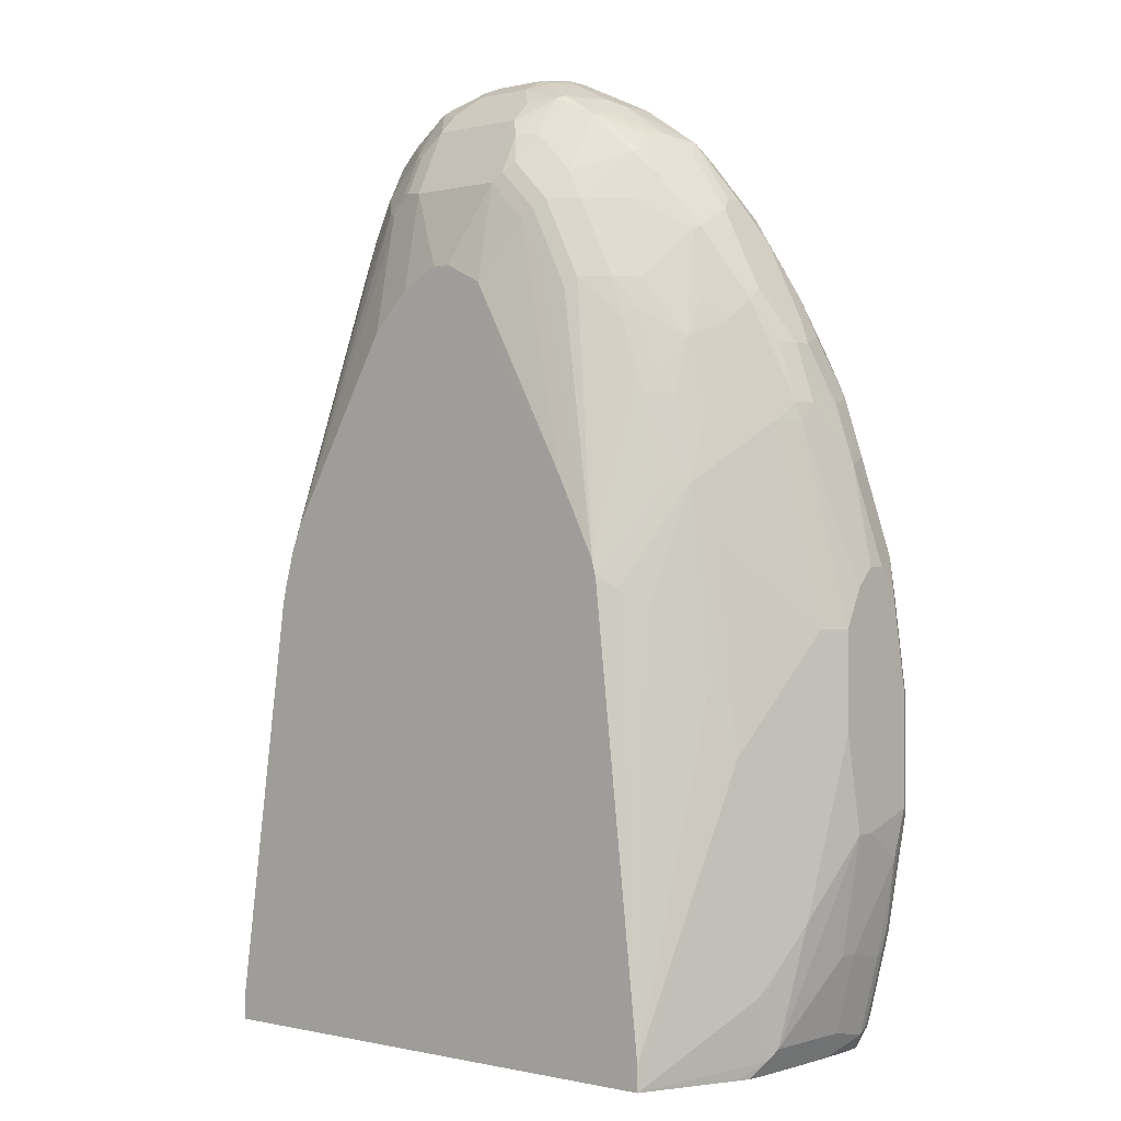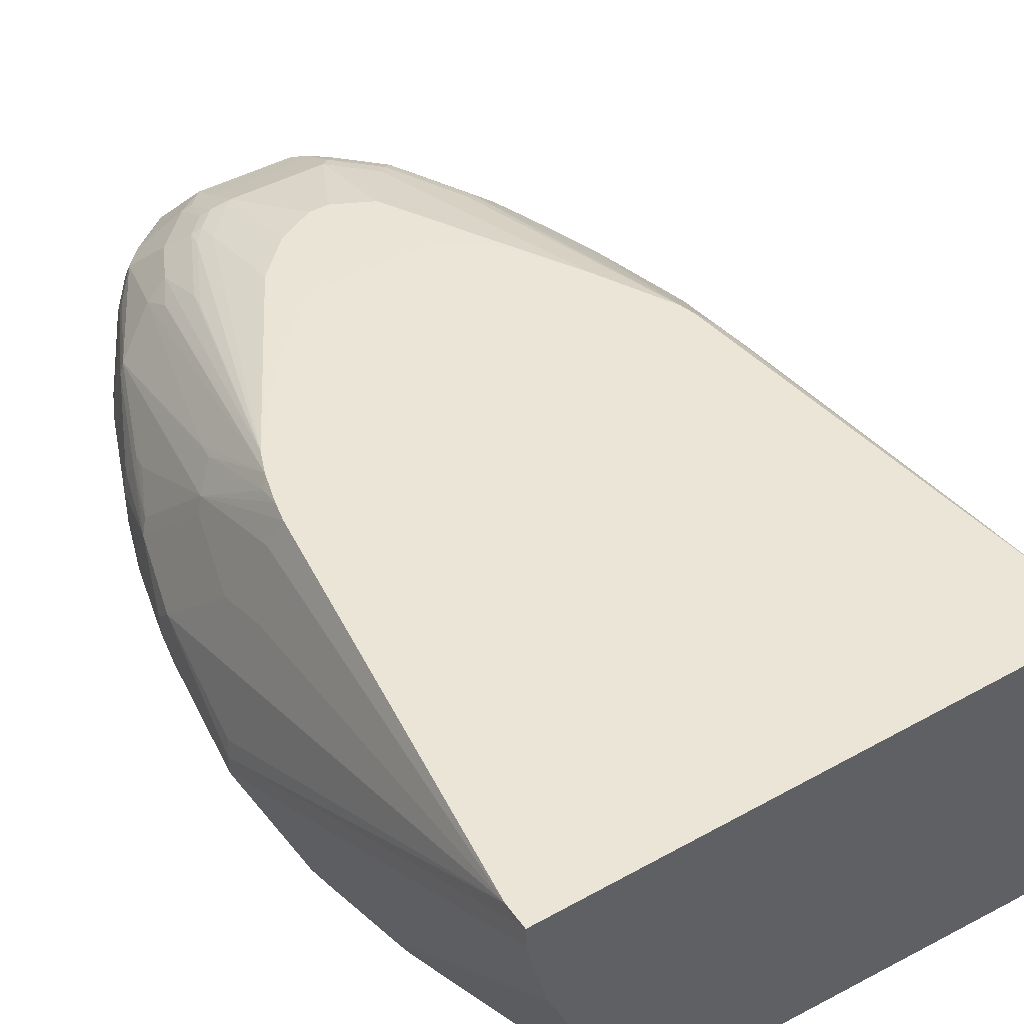
<metadata>
{"format":"obj","ext":"obj","renderer":"f3d","projection":"perspective","resolution":1024,"background":"white","views":[{"elev":-0.3,"azim":-139.5,"up":"+Z"},{"elev":44.0,"azim":146.9,"up":"+Y"}]}
</metadata>
<code>
v -0.3291 -0.3872 0.4066
v -0.3001 -0.3969 0.513
v -0.3098 -0.3678 0.5033
v -0.3291 -0.3678 0.4066
v -0.3291 -0.4066 0.3873
v -0.3195 -0.4163 0.4162
v -0.2807 -0.3969 0.5712
v -0.2904 -0.3678 0.5614
v -0.271 -0.3485 0.6196
v -0.271 -0.3291 0.6196
v -0.2904 -0.3291 0.5614
v -0.2904 -0.3098 0.5421
v -0.3291 -0.3485 0.3873
v -0.3291 -0.4259 0.2905
v -0.3226 -0.4389 0.284
v -0.3226 -0.4195 0.3808
v -0.3001 -0.4163 0.4743
v -0.2969 -0.413 0.4904
v -0.3195 -0.4356 0.3195
v -0.3162 -0.4324 0.355
v -0.2614 -0.3969 0.6098
v -0.242 -0.3775 0.668
v -0.2614 -0.3775 0.6292
v -0.2807 -0.4163 0.513
v -0.2581 -0.355 0.6453
v -0.2388 -0.355 0.684
v -0.2194 -0.355 0.7228
v -0.2001 -0.3356 0.7615
v -0.2646 -0.342 0.6325
v -0.2662 -0.3074 0.6196
v -0.2856 -0.3074 0.5614
v -0.2646 -0.3227 0.6325
v -0.2775 -0.284 0.5421
v -0.3291 -0.3291 0.3486
v -0.3291 -0.4259 0.1743
v -0.3226 -0.4389 0.1679
v -0.3098 -0.4453 0.2905
v -0.2904 -0.4453 0.3486
v -0.2485 -0.4034 0.5969
v -0.2323 -0.4066 0.6001
v -0.1936 -0.3872 0.6776
v -0.1839 -0.3582 0.7648
v -0.2032 -0.3582 0.7453
v -0.271 -0.4259 0.484
v -0.2678 -0.4227 0.5001
v -0.1645 -0.3388 0.8035
v -0.1613 -0.3162 0.8196
v -0.2001 -0.3162 0.7615
v -0.2468 -0.288 0.6582
v -0.2065 -0.3033 0.7486
v -0.2452 -0.3033 0.6711
v -0.2388 -0.2646 0.6389
v -0.2194 -0.2259 0.6196
v -0.2388 -0.2259 0.5421
v -0.2388 -0.2065 0.484
v -0.3162 -0.3033 0.3486
v -0.2969 -0.2646 0.2905
v -0.2323 -0.1355 -0.05818
v -0.3291 -0.3291 0.2518
v -0.3291 -0.3678 0.155
v -0.3243 -0.4163 0.1259
v -0.3098 -0.4259 0.05816
v -0.3033 -0.4389 0.05171
v -0.3098 -0.4453 0.1743
v -0.1936 -0.4453 0.155
v 0.271 -0.4259 0.3486
v 0.2517 -0.4259 0.3679
v -0.1548 -0.4259 0.484
v -0.2517 -0.4259 0.5033
v -0.2485 -0.4227 0.5195
v -0.0968 -0.4066 0.6001
v -0.1742 -0.3872 0.6776
v -0.05803 -0.3485 0.8325
v -0.1548 -0.3678 0.755
v -0.1161 -0.3485 0.8132
v -0.1452 -0.3388 0.8228
v -0.1032 -0.3162 0.8583
v -0.1032 -0.2775 0.8583
v -0.1484 -0.284 0.8261
v -0.1678 -0.3033 0.8067
v -0.242 -0.2856 0.668
v -0.2032 -0.2856 0.7453
v -0.2065 -0.2646 0.7293
v -0.2032 -0.2566 0.726
v -0.2194 -0.2453 0.6582
v -0.2032 -0.1985 0.5905
v -0.2194 -0.2065 0.5614
v -0.1807 -0.2065 0.6776
v -0.1839 -0.1985 0.6485
v -0.2581 -0.2259 0.4259
v -0.2001 -0.1872 0.5614
v -0.2194 -0.1872 0.484
v -0.2001 -0.1484 0.3873
v -0.2194 -0.1678 0.3679
v -0.2388 -0.1872 0.3292
v -0.2581 -0.2065 0.2905
v -0.2775 -0.2259 0.2324
v -0.2323 -0.1356 -0.03865
v -0.2323 -0.1355 -0.03865
v -0.2323 -0.1355 -0.06397
v -0.3049 -0.2808 0.06778
v -0.3098 -0.2904 0.0775
v -0.3291 -0.3485 0.155
v -0.3098 -0.3678 0.03882
v -0.3049 -0.4163 0.0291
v -0.3049 -0.4259 0.03639
v -0.2839 -0.4389 -0.02575
v -0.271 -0.4453 -0.0193
v -0.2904 -0.4453 0.05816
v -0.1742 -0.4453 0.1162
v 0.271 -0.4259 0.2518
v 0.2807 -0.4211 0.2421
v 0.284 -0.4195 0.3486
v 0.2734 -0.4211 0.3679
v 0.2517 -0.4066 0.5033
v 0.213 -0.3872 0.6196
v 0.01934 -0.3678 0.755
v -4.927e-05 -0.3485 0.8325
v -0.06453 -0.3356 0.8583
v -0.08067 -0.3324 0.8551
v -0.04839 -0.3195 0.8809
v -0.07741 -0.3098 0.8712
v -0.0387 -0.2904 0.8906
v -0.0387 -0.2711 0.8906
v -0.0903 -0.2646 0.8648
v -0.1097 -0.2453 0.8454
v -0.1452 -0.2662 0.8228
v -0.1645 -0.2856 0.8035
v -0.1839 -0.2662 0.7648
v -0.1645 -0.2469 0.7841
v -0.1613 -0.2259 0.755
v -0.1936 -0.1864 0.5808
v -0.1742 -0.1864 0.6389
v -0.1613 -0.2065 0.7164
v -0.1613 -0.1872 0.6776
v -0.1799 -0.1355 0.4124
v -0.1839 -0.1355 0.3968
v -0.271 -0.2323 -0.06397
v -0.2856 -0.2614 -0.04836
v -0.2856 -0.242 0.009756
v 0.2904 -0.1355 -0.06397
v -0.2904 -0.2517 0.01938
v -0.2904 -0.2711 -0.03865
v -0.3098 -0.3098 0.05816
v -0.3098 -0.3485 0.03882
v -0.2904 -0.3678 -0.03865
v -0.2856 -0.4163 -0.04836
v -0.2856 -0.4259 -0.04108
v -0.2807 -0.4356 -0.04351
v -0.2647 -0.4389 -0.06397
v -0.2517 -0.4453 -0.06397
v -0.1742 -0.4453 0.03882
v -0.1936 -0.4453 -0.06397
v 0.2517 -0.4259 0.155
v 0.284 -0.4195 0.2518
v 0.2614 -0.4211 0.1452
v 0.2856 -0.4163 0.3582
v 0.284 -0.4001 0.4453
v 0.2646 -0.4001 0.5033
v 0.2662 -0.3969 0.513
v 0.2581 -0.4001 0.5163
v 0.2347 -0.3824 0.6196
v 0.196 -0.363 0.7164
v 0.1742 -0.3678 0.7164
v 0.1162 -0.3485 0.8132
v 0.03866 -0.3291 0.8712
v -0.006491 -0.3356 0.8583
v -0.01287 -0.3227 0.8841
v -0.01931 -0.3098 0.8906
v -0.01931 -0.2517 0.8906
v -0.0387 -0.2493 0.8858
v -0.05158 -0.2646 0.8841
v -0.07097 -0.2259 0.8648
v -0.08711 -0.2469 0.8616
v -0.1064 -0.2275 0.8421
v -0.1484 -0.2453 0.8067
v -0.1452 -0.2372 0.8035
v -0.142 -0.2065 0.755
v -0.1742 -0.167 0.5614
v -0.1355 -0.167 0.6776
v -0.142 -0.1872 0.7164
v -0.0968 -0.167 0.755
v -0.1258 -0.1598 0.668
v -0.1161 -0.1549 0.6582
v -0.0968 -0.1549 0.6969
v -0.07741 -0.1549 0.7357
v -0.1412 -0.1355 0.4898
v -0.2761 -0.2458 -0.06397
v -0.2778 -0.2711 -0.06397
v 0.2904 -0.1549 -0.06397
v 0.2904 -0.1355 -0.03874
v 0.3098 -0.3485 0.3486
v -0.2778 -0.3678 -0.06397
v -0.2761 -0.4066 -0.06397
v -0.274 -0.4259 -0.06397
v 0.1742 -0.4259 -0.06397
v 0.1936 -0.4259 -0.0193
v 0.213 -0.4259 0.03882
v 0.2646 -0.4195 0.155
v 0.2856 -0.409 0.2324
v 0.2904 -0.4066 0.2518
v 0.3098 -0.3678 0.3486
v 0.2646 -0.413 0.1421
v 0.271 -0.4066 0.155
v 0.2033 -0.4211 -0.02902
v 0.2033 -0.4114 -0.04836
v 0.2081 -0.409 -0.03865
v 0.3049 -0.3775 0.3582
v 0.2856 -0.3969 0.4549
v 0.2662 -0.3775 0.5712
v 0.2372 -0.3775 0.6292
v 0.1984 -0.3582 0.726
v 0.1404 -0.3388 0.8228
v 0.1379 -0.3436 0.8132
v 0.1226 -0.342 0.8261
v 0.04517 -0.3227 0.8841
v 0.03866 -0.3098 0.8906
v 0.03866 -0.2517 0.8906
v 0.04836 -0.242 0.8858
v -0.01931 -0.2259 0.8776
v -0.04839 -0.2469 0.8809
v -0.06772 -0.2178 0.8616
v -0.06772 -0.1888 0.8228
v -0.08711 -0.1888 0.8035
v -0.1064 -0.1888 0.7841
v -0.1226 -0.1872 0.755
v -0.1064 -0.1791 0.7648
v -0.05803 -0.167 0.7937
v -0.04839 -0.1598 0.7841
v -0.06772 -0.1598 0.7648
v -0.08711 -0.1598 0.7453
v -0.0387 -0.1356 0.6776
v -0.0387 -0.1549 0.7744
v -0.09649 -0.1355 0.5612
v 0.2846 -0.1801 -0.06397
v 0.3065 -0.3324 0.3518
v 0.2322 -0.1355 0.368
v 0.2323 -0.1356 0.3679
v 0.2452 -0.1614 0.3744
v 0.2517 -0.1743 0.3679
v 0.2646 -0.2001 0.355
v 0.271 -0.213 0.3486
v 0.2904 -0.3098 0.484
v 0.2904 -0.3291 0.5033
v 0.1781 -0.424 -0.06397
v 0.2827 -0.1878 -0.06397
v 0.2904 -0.3485 0.5033
v 0.2904 -0.3678 0.484
v 0.2904 -0.3872 0.4453
v 0.271 -0.2323 -0.06397
v 0.1871 -0.4195 -0.06397
v 0.197 -0.4049 -0.06397
v 0.2856 -0.3775 0.4937
v 0.2662 -0.3582 0.5905
v 0.2468 -0.3582 0.6485
v 0.1888 -0.3388 0.7648
v 0.1597 -0.3388 0.8035
v 0.142 -0.3098 0.839
v 0.1355 -0.3291 0.8325
v 0.1016 -0.3195 0.8616
v 0.06287 -0.3195 0.8809
v 0.06049 -0.3098 0.8858
v 0.05805 -0.2904 0.8906
v 0.05805 -0.2711 0.8906
v 0.06775 -0.2614 0.8858
v 0.08707 -0.2227 0.8663
v 0.05805 -0.2323 0.8785
v 0.03866 -0.2259 0.8776
v -0.0387 -0.2065 0.8583
v -0.0387 -0.1872 0.839
v -0.05803 -0.2057 0.8519
v -0.04839 -0.1791 0.8228
v -0.0387 -0.1743 0.8132
v -4.927e-05 -0.1356 0.6969
v -0.03845 -0.1355 0.5999
v -0.07716 -0.1355 0.5805
v 0.05805 -0.1549 0.7744
v 0.2274 -0.1355 0.3897
v 0.2275 -0.1356 0.3897
v 0.2452 -0.2001 0.4904
v 0.271 -0.2323 0.4066
v 0.2517 -0.213 0.484
v 0.271 -0.2904 0.5614
v 0.271 -0.3291 0.5808
v 0.2856 -0.3582 0.513
v 0.271 -0.3485 0.5808
v 0.2517 -0.3485 0.6389
v 0.2081 -0.3195 0.7453
v 0.2008 -0.3291 0.755
v 0.1694 -0.3195 0.8035
v 0.1613 -0.3098 0.8196
v 0.1226 -0.2904 0.8583
v 0.1307 -0.3195 0.8421
v 0.142 -0.2517 0.839
v 0.09921 -0.3098 0.8663
v 0.1226 -0.2711 0.8583
v 0.1065 -0.2614 0.8663
v 0.1162 -0.2517 0.8591
v 0.09677 -0.2178 0.8543
v 0.08707 -0.184 0.8179
v 0.05805 -0.1872 0.839
v 0.05805 -0.2065 0.8583
v 0.1258 -0.2227 0.8374
v 0.05805 -0.1743 0.8132
v 0.01934 -0.1356 0.6969
v 0.03866 -0.1355 0.5999
v 0.07744 -0.1598 0.7768
v 0.07744 -0.1549 0.755
v 0.05805 -0.1356 0.6776
v 0.2226 -0.1355 0.4065
v 0.2259 -0.142 0.4131
v 0.2259 -0.1807 0.5098
v 0.2033 -0.242 0.7211
v 0.2452 -0.2582 0.6067
v 0.2646 -0.2775 0.5679
v 0.2468 -0.2711 0.622
v 0.2468 -0.2904 0.6413
v 0.2517 -0.3098 0.6389
v 0.213 -0.3098 0.7357
v 0.2 -0.3098 0.7615
v 0.1613 -0.2711 0.8196
v 0.1258 -0.242 0.847
v 0.1646 -0.242 0.7986
v 0.1452 -0.2227 0.8179
v 0.07744 -0.1791 0.8156
v 0.1258 -0.184 0.7793
v 0.08707 -0.1646 0.7793
v 0.05805 -0.1355 0.5997
v 0.1065 -0.1646 0.7599
v 0.09677 -0.1598 0.7575
v 0.09677 -0.1549 0.7357
v 0.07744 -0.1356 0.6582
v 0.09677 -0.1355 0.5803
v 0.2177 -0.1355 0.4235
v 0.2226 -0.184 0.5275
v 0.1646 -0.2033 0.7406
v 0.1888 -0.2517 0.7575
v 0.2081 -0.2517 0.7188
v 0.242 -0.2614 0.6243
v 0.2275 -0.2711 0.68
v 0.213 -0.2711 0.7164
v 0.2081 -0.2904 0.7381
v 0.1694 -0.2517 0.7962
v 0.1452 -0.184 0.7406
v 0.1258 -0.1646 0.7211
v 0.1097 -0.1614 0.7422
v 0.208 -0.1355 0.4477
v 0.09677 -0.1356 0.6389
v 0.1162 -0.1355 0.561
v 0.1613 -0.1872 0.7099
v 0.1452 -0.1646 0.6824
v 0.1484 -0.1614 0.6647
v 0.1742 -0.1355 0.4934
v 0.1355 -0.1355 0.5416
f 1 2 3
f 192 247 202
f 196 245 205
f 196 205 197
f 197 205 198
f 199 204 200
f 200 204 201
f 201 204 246
f 201 246 235
f 192 244 247
f 202 247 248
f 202 249 209
f 202 209 208
f 203 207 250
f 203 250 204
f 204 250 246
f 205 245 251
f 205 251 206
f 206 251 252
f 202 248 249
f 206 252 250
f 192 243 244
f 191 243 236
f 182 231 183
f 183 231 186
f 183 186 185
f 183 185 184
f 186 232 187
f 186 231 230
f 186 230 229
f 186 229 233
f 192 236 243
f 186 233 232
f 190 202 201
f 190 201 235
f 191 237 238
f 191 238 239
f 191 239 240
f 191 240 241
f 191 241 242
f 191 242 243
f 187 232 234
f 182 230 231
f 206 250 207
f 209 253 210
f 219 266 267
f 219 267 268
f 219 268 220
f 220 268 302
f 220 302 269
f 220 269 222
f 222 269 270
f 222 270 271
f 219 265 266
f 222 271 272
f 223 272 228
f 225 227 226
f 228 272 229
f 229 272 273
f 229 273 233
f 232 233 274
f 232 274 275
f 232 275 276
f 222 272 223
f 209 249 253
f 219 264 265
f 217 262 263
f 210 253 285
f 210 285 254
f 210 254 255
f 210 255 211
f 211 255 212
f 212 255 256
f 212 256 257
f 212 257 213
f 218 264 219
f 213 258 259
f 213 260 261
f 213 261 215
f 213 215 214
f 213 257 291
f 213 291 258
f 215 261 216
f 216 261 262
f 216 262 217
f 213 259 260
f 232 276 234
f 182 229 230
f 182 223 228
f 147 149 148
f 147 193 194
f 147 194 195
f 147 195 149
f 149 195 150
f 153 196 197
f 153 197 198
f 153 198 154
f 143 145 144
f 154 198 156
f 155 199 200
f 155 200 201
f 155 201 202
f 155 202 157
f 156 203 204
f 156 204 199
f 156 198 205
f 156 205 206
f 155 156 199
f 156 206 207
f 141 202 190
f 141 191 192
f 134 178 226
f 134 226 181
f 135 181 182
f 135 182 180
f 136 179 180
f 136 180 183
f 136 183 184
f 136 184 185
f 141 192 202
f 136 185 186
f 138 188 139
f 139 188 189
f 139 189 193
f 139 193 147
f 139 147 146
f 139 146 143
f 139 143 142
f 139 142 140
f 136 186 187
f 182 228 229
f 156 207 203
f 157 208 209
f 171 222 173
f 171 173 221
f 172 221 173
f 173 222 175
f 173 175 174
f 175 222 223
f 175 223 224
f 175 224 225
f 171 220 222
f 175 225 177
f 177 225 226
f 177 226 178
f 180 182 183
f 181 226 182
f 182 226 227
f 182 227 225
f 182 225 224
f 182 224 223
f 175 177 176
f 157 202 208
f 171 221 172
f 170 219 220
f 158 209 160
f 158 160 159
f 160 209 210
f 160 210 162
f 160 162 161
f 162 210 211
f 162 211 163
f 163 212 213
f 170 220 171
f 163 213 214
f 163 165 164
f 163 211 212
f 165 214 215
f 165 215 216
f 165 216 166
f 168 216 217
f 168 217 169
f 170 218 219
f 163 214 165
f 233 273 304
f 233 304 277
f 233 277 305
f 307 329 330
f 307 330 331
f 307 331 308
f 307 325 327
f 308 331 348
f 308 348 332
f 309 332 349
f 309 349 333
f 307 327 329
f 309 333 328
f 311 334 312
f 312 334 335
f 312 335 313
f 313 336 324
f 313 324 323
f 313 323 337
f 313 337 338
f 313 338 316
f 310 334 311
f 313 316 339
f 305 328 306
f 303 324 326
f 289 320 291
f 289 291 290
f 291 320 321
f 294 303 322
f 294 322 298
f 294 298 296
f 294 321 323
f 294 323 324
f 305 309 328
f 294 324 303
f 298 322 303
f 299 303 300
f 300 325 301
f 300 303 326
f 300 326 329
f 300 329 327
f 300 327 325
f 301 325 304
f 296 298 297
f 288 320 289
f 313 339 314
f 314 339 315
f 331 347 348
f 332 348 354
f 332 354 349
f 334 347 350
f 334 350 336
f 334 336 335
f 336 350 344
f 337 343 342
f 331 346 347
f 337 342 338
f 344 350 347
f 344 347 351
f 345 351 352
f 345 352 346
f 346 352 347
f 347 353 348
f 347 352 351
f 348 353 354
f 338 341 340
f 313 335 336
f 330 346 331
f 329 345 346
f 315 339 316
f 316 338 340
f 316 340 317
f 317 340 318
f 318 340 341
f 318 341 319
f 319 341 338
f 319 338 342
f 329 346 330
f 319 342 320
f 321 342 343
f 321 343 323
f 323 343 337
f 324 336 326
f 326 336 344
f 326 344 351
f 326 351 345
f 326 345 329
f 320 342 321
f 288 319 320
f 287 319 288
f 287 318 319
f 254 287 255
f 255 287 288
f 255 288 289
f 255 289 256
f 256 289 290
f 256 290 257
f 257 290 291
f 258 292 260
f 254 286 287
f 258 260 293
f 258 291 321
f 258 321 294
f 258 294 296
f 258 296 292
f 259 293 260
f 260 292 295
f 260 295 262
f 260 262 261
f 258 293 259
f 262 295 292
f 248 253 249
f 247 286 254
f 233 305 274
f 237 278 279
f 237 279 280
f 237 280 239
f 237 239 238
f 239 280 240
f 240 280 241
f 241 280 281
f 247 254 285
f 241 281 242
f 243 282 283
f 243 283 244
f 243 281 282
f 244 283 284
f 244 284 286
f 244 286 247
f 247 285 253
f 247 253 248
f 242 281 243
f 262 292 263
f 263 292 296
f 263 296 264
f 277 304 325
f 277 325 307
f 278 310 311
f 278 311 279
f 279 311 280
f 280 311 312
f 280 312 313
f 280 313 314
f 277 309 305
f 280 314 315
f 280 283 282
f 280 282 281
f 283 315 316
f 283 316 317
f 283 317 318
f 283 318 284
f 284 318 287
f 284 287 286
f 280 315 283
f 277 332 309
f 277 308 332
f 277 307 308
f 264 296 265
f 265 296 297
f 265 297 298
f 265 298 266
f 266 299 300
f 266 300 301
f 266 301 302
f 266 302 268
f 266 268 267
f 266 298 303
f 266 303 299
f 269 302 301
f 269 301 270
f 270 272 271
f 270 301 304
f 270 304 273
f 270 273 272
f 274 305 306
f 274 306 275
f 134 181 135
f 133 180 179
f 191 236 192
f 132 133 179
f 38 69 44
f 39 45 70
f 39 70 40
f 40 70 71
f 40 71 72
f 40 72 41
f 41 72 118
f 41 118 73
f 38 68 69
f 41 73 74
f 42 74 75
f 42 75 76
f 42 76 46
f 42 46 43
f 44 69 70
f 44 70 45
f 46 76 47
f 47 76 77
f 41 74 42
f 47 77 78
f 38 67 68
f 38 65 66
f 33 56 34
f 34 56 57
f 34 57 58
f 34 58 100
f 34 100 59
f 35 60 61
f 35 61 62
f 35 62 63
f 38 66 67
f 35 63 36
f 37 64 109
f 37 109 108
f 37 108 151
f 37 151 153
f 37 153 152
f 37 152 110
f 37 110 65
f 37 65 38
f 36 63 64
f 33 55 56
f 47 78 79
f 47 80 50
f 55 93 94
f 55 94 95
f 55 95 96
f 55 96 97
f 55 97 90
f 56 90 57
f 57 97 58
f 57 90 97
f 55 92 93
f 58 98 99
f 58 137 136
f 58 136 187
f 58 187 234
f 58 234 276
f 58 276 275
f 58 275 306
f 58 306 328
f 58 328 333
f 58 99 137
f 47 79 80
f 55 91 92
f 55 90 56
f 47 50 48
f 49 51 81
f 49 81 52
f 50 82 83
f 50 83 51
f 50 80 128
f 50 128 82
f 51 83 81
f 55 87 91
f 52 81 84
f 52 85 53
f 53 86 87
f 53 87 55
f 53 55 54
f 53 85 84
f 53 84 88
f 53 88 89
f 53 89 86
f 52 84 85
f 33 54 55
f 33 53 54
f 33 52 53
f 5 16 6
f 6 17 18
f 6 18 7
f 6 16 15
f 6 15 19
f 6 19 20
f 6 20 17
f 7 21 22
f 5 15 16
f 7 22 23
f 7 9 8
f 7 18 24
f 7 24 21
f 9 23 25
f 9 25 26
f 9 26 27
f 9 27 28
f 9 28 29
f 7 23 9
f 9 29 32
f 5 14 15
f 4 11 12
f 1 3 4
f 1 4 13
f 1 13 34
f 1 34 59
f 1 59 103
f 1 103 60
f 1 60 35
f 1 35 14
f 4 12 13
f 1 14 5
f 2 5 6
f 2 6 7
f 2 7 3
f 3 7 8
f 3 8 9
f 3 9 10
f 3 10 11
f 3 11 4
f 1 5 2
f 9 32 10
f 10 30 31
f 10 31 11
f 22 26 23
f 23 26 25
f 24 38 44
f 24 44 45
f 24 45 39
f 133 135 180
f 28 46 47
f 28 47 48
f 22 27 26
f 28 48 32
f 28 43 46
f 30 32 49
f 30 49 31
f 31 49 52
f 31 52 33
f 32 48 50
f 32 50 51
f 32 51 49
f 28 32 29
f 22 43 27
f 22 42 43
f 21 42 22
f 10 32 30
f 11 31 12
f 12 31 33
f 12 33 34
f 12 34 13
f 14 35 36
f 14 36 15
f 15 36 64
f 15 64 37
f 15 37 19
f 17 24 18
f 17 20 38
f 17 38 24
f 19 37 20
f 20 37 38
f 21 24 39
f 21 39 40
f 21 40 41
f 21 41 42
f 58 333 349
f 58 349 354
f 27 43 28
f 58 353 347
f 104 146 147
f 104 147 105
f 105 147 148
f 105 148 106
f 107 148 149
f 107 149 150
f 107 150 151
f 107 151 108
f 104 143 146
f 111 152 153
f 111 154 156
f 111 156 112
f 112 156 155
f 113 157 209
f 113 209 158
f 113 158 159
f 113 159 114
f 113 155 157
f 111 153 154
f 114 159 115
f 104 145 143
f 102 144 103
f 100 246 250
f 100 250 252
f 100 252 251
f 100 251 245
f 100 245 196
f 100 196 153
f 100 153 151
f 100 151 150
f 103 144 145
f 100 150 195
f 100 194 193
f 100 193 189
f 100 189 188
f 100 188 138
f 101 140 102
f 102 140 142
f 102 142 143
f 102 143 144
f 100 195 194
f 100 235 246
f 115 159 160
f 115 161 162
f 124 170 171
f 124 171 172
f 124 172 125
f 125 172 173
f 125 173 174
f 125 174 126
f 126 175 127
f 126 174 175
f 123 170 124
f 127 175 176
f 127 130 129
f 127 129 128
f 130 176 177
f 130 177 131
f 131 177 178
f 131 178 134
f 132 179 136
f 58 354 353
f 127 176 130
f 115 160 161
f 123 218 170
f 123 263 264
f 115 162 116
f 116 162 163
f 116 163 164
f 116 164 117
f 117 164 165
f 117 165 118
f 118 166 167
f 118 165 166
f 123 264 218
f 119 167 166
f 119 216 168
f 119 168 121
f 119 121 120
f 121 168 169
f 121 169 123
f 121 123 122
f 123 169 217
f 123 217 263
f 119 166 216
f 100 190 235
f 112 155 113
f 100 140 101
f 65 110 66
f 66 111 112
f 66 112 113
f 66 113 114
f 66 114 115
f 66 115 67
f 66 110 152
f 66 152 111
f 63 109 64
f 67 115 68
f 68 71 69
f 69 71 70
f 71 115 116
f 71 116 117
f 71 117 118
f 71 118 72
f 73 75 74
f 73 118 167
f 68 115 71
f 63 108 109
f 63 107 108
f 63 148 107
f 58 347 334
f 58 334 310
f 58 310 278
f 58 278 237
f 58 237 191
f 58 191 141
f 100 141 190
f 58 97 98
f 59 100 101
f 59 101 102
f 59 102 103
f 60 103 145
f 60 145 104
f 60 104 61
f 61 104 105
f 61 105 62
f 62 106 63
f 62 105 106
f 63 106 148
f 73 167 119
f 73 119 75
f 58 141 100
f 76 119 120
f 86 89 133
f 86 133 132
f 88 131 134
f 88 134 135
f 88 135 89
f 89 135 133
f 91 132 136
f 91 136 137
f 86 91 87
f 91 137 92
f 93 137 99
f 93 99 94
f 94 99 95
f 95 99 96
f 97 99 98
f 100 138 139
f 100 139 140
f 75 119 76
f 92 137 93
f 86 132 91
f 96 99 97
f 84 130 131
f 84 131 88
f 77 121 122
f 76 121 77
f 77 123 124
f 77 124 78
f 78 124 125
f 78 125 126
f 78 126 79
f 77 122 123
f 79 127 80
f 83 130 84
f 79 126 127
f 83 129 130
f 82 129 83
f 76 120 121
f 81 83 84
f 80 127 128
f 82 128 129

</code>
